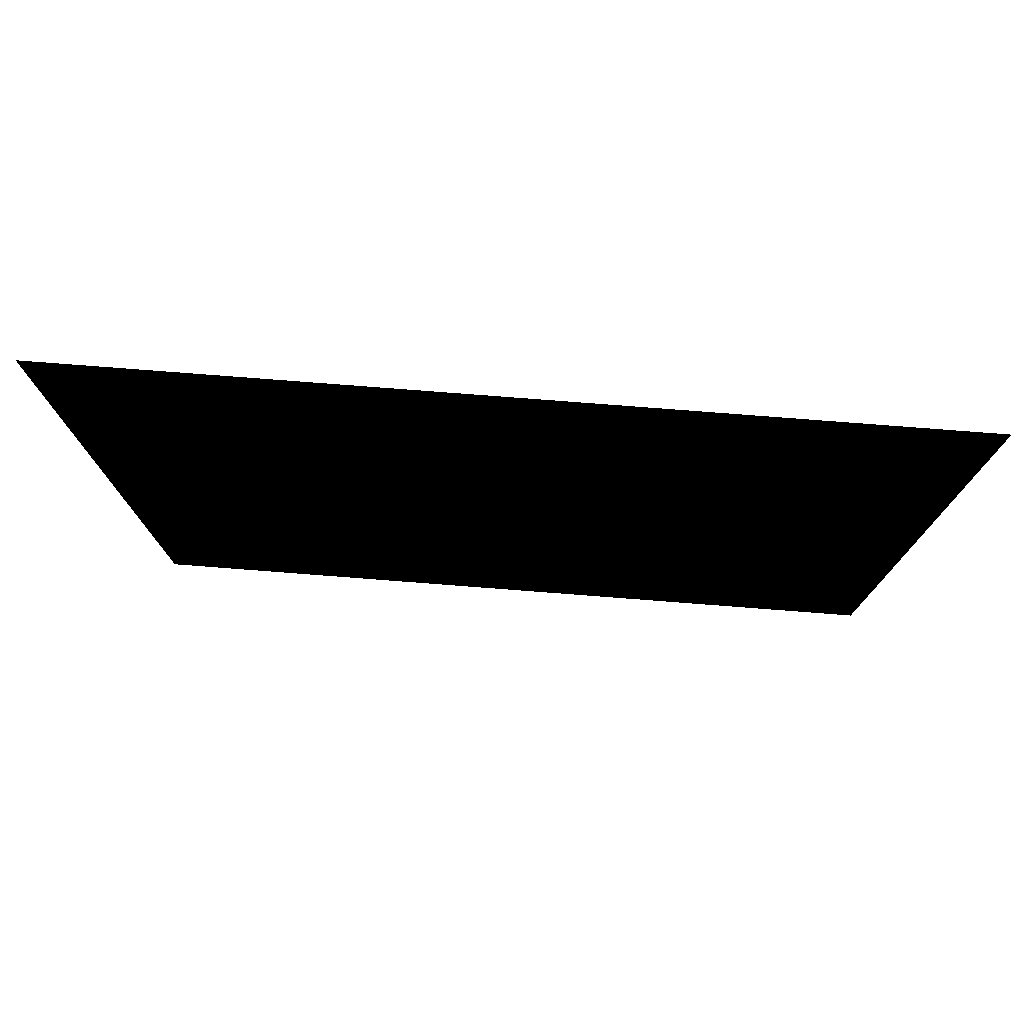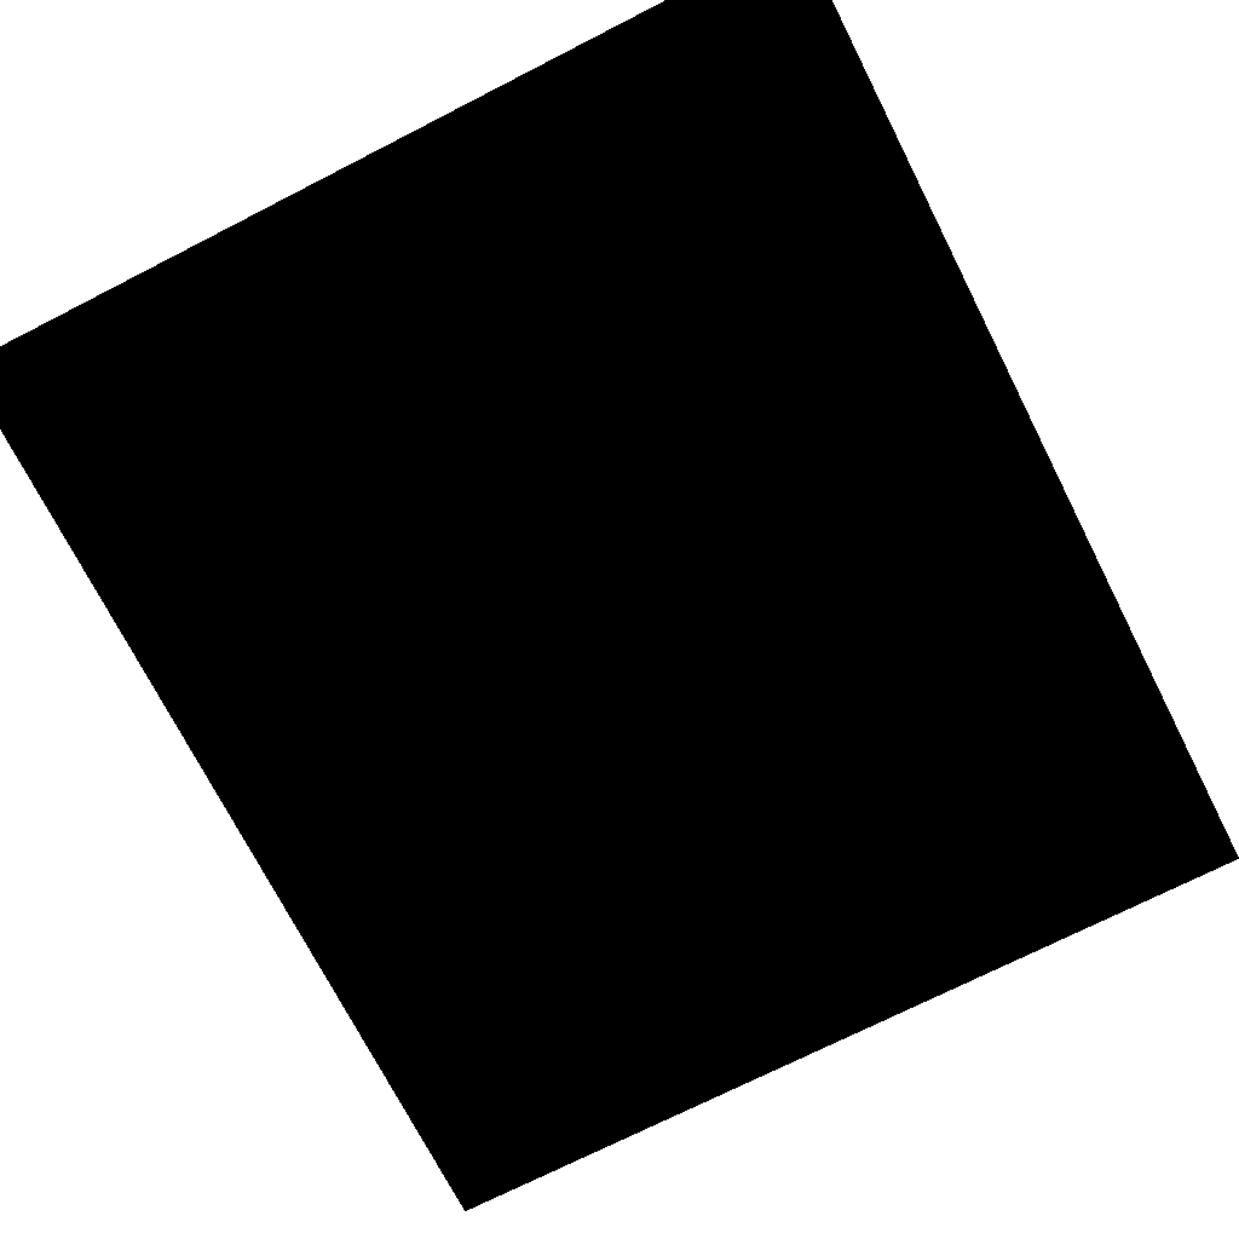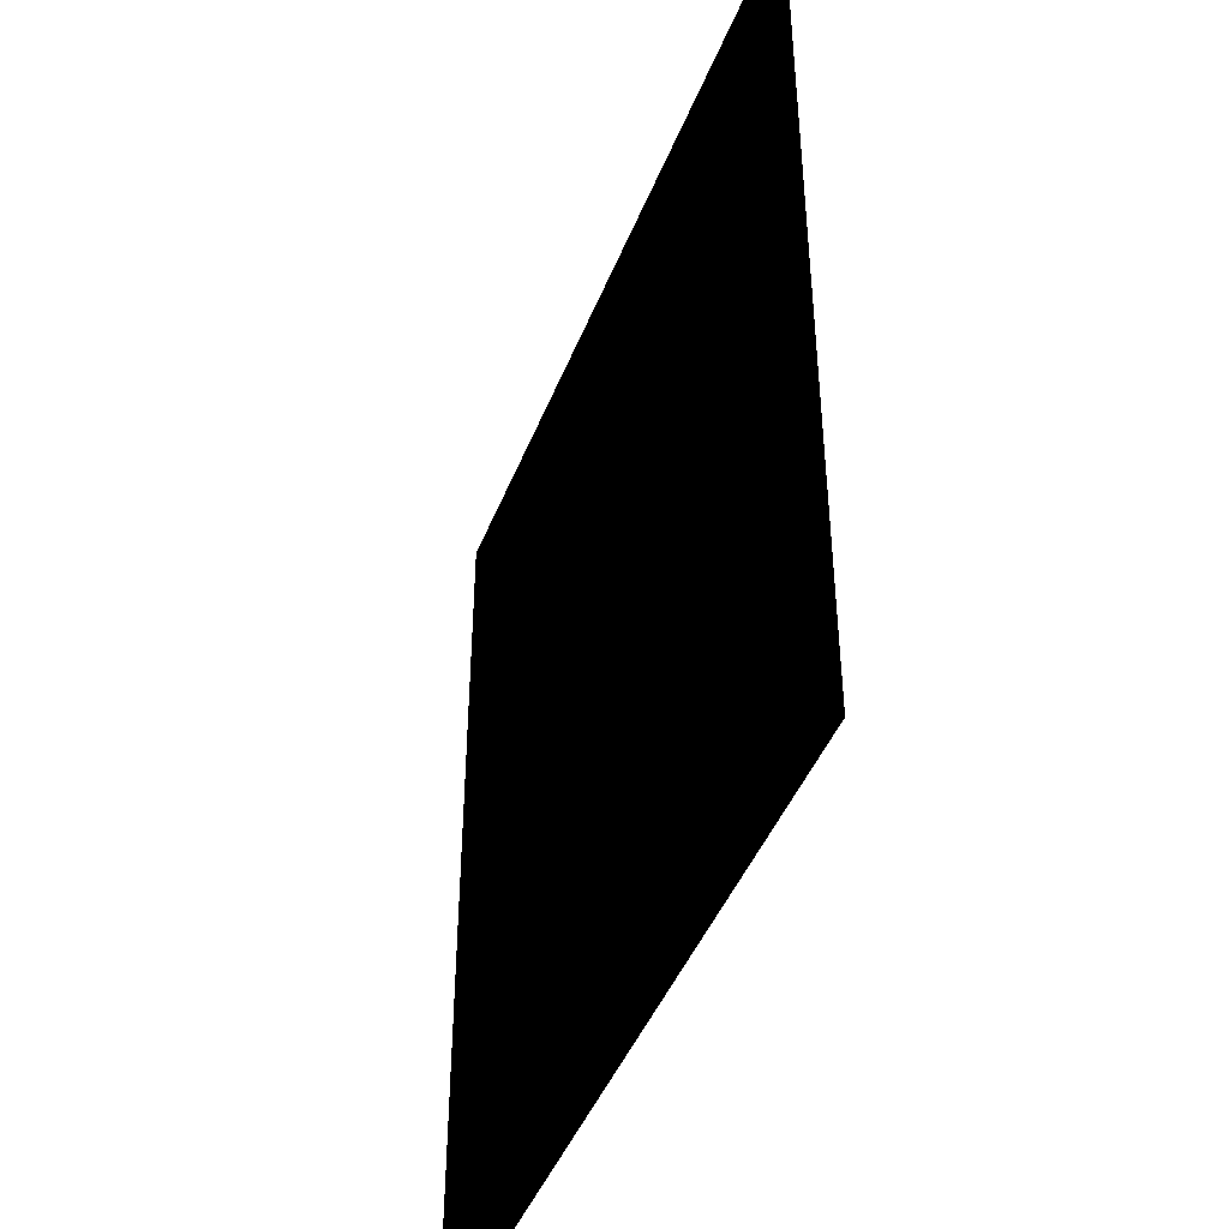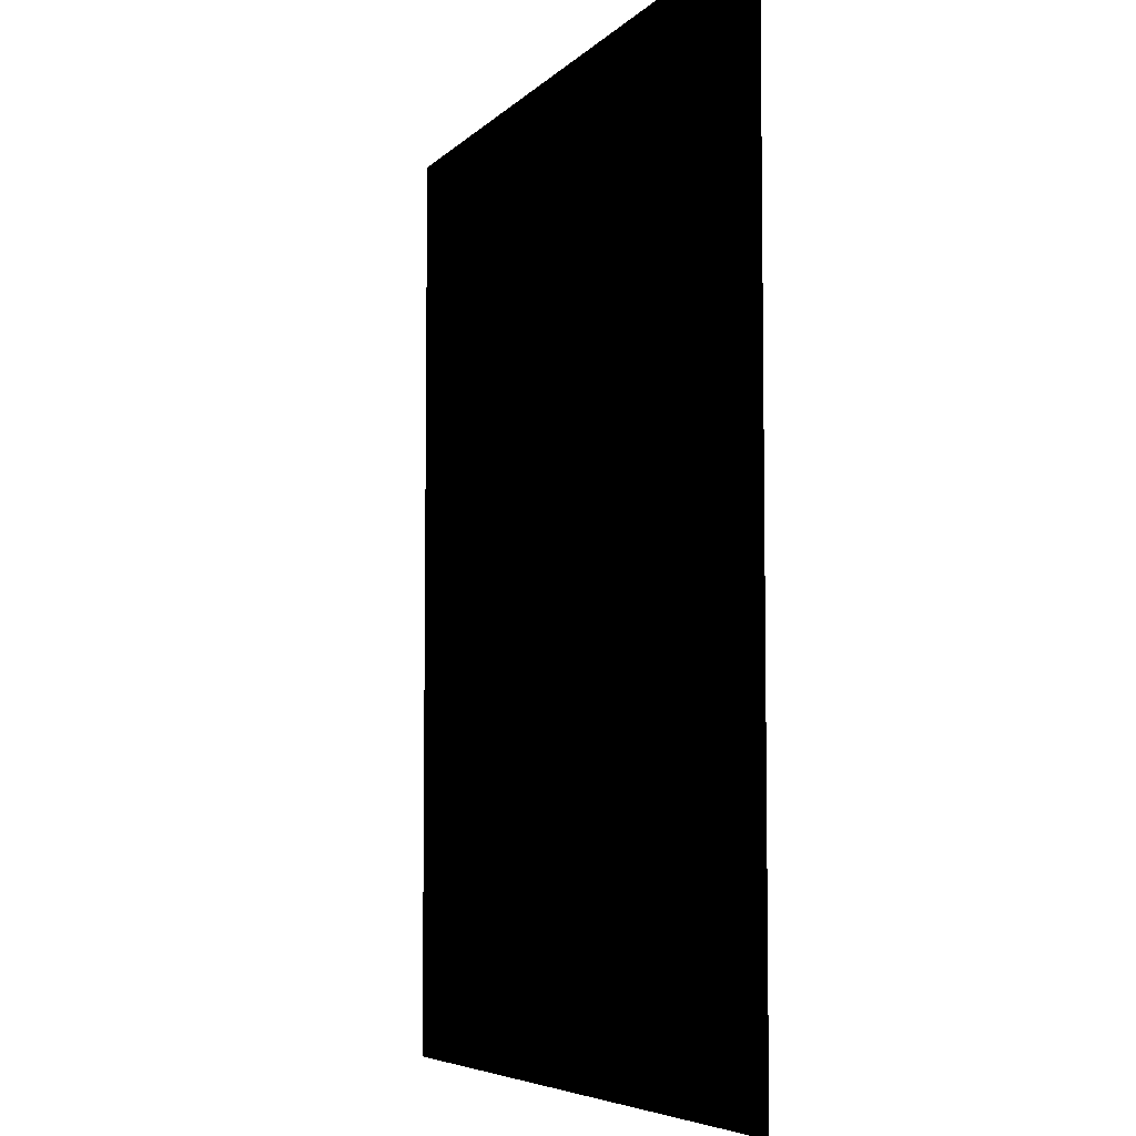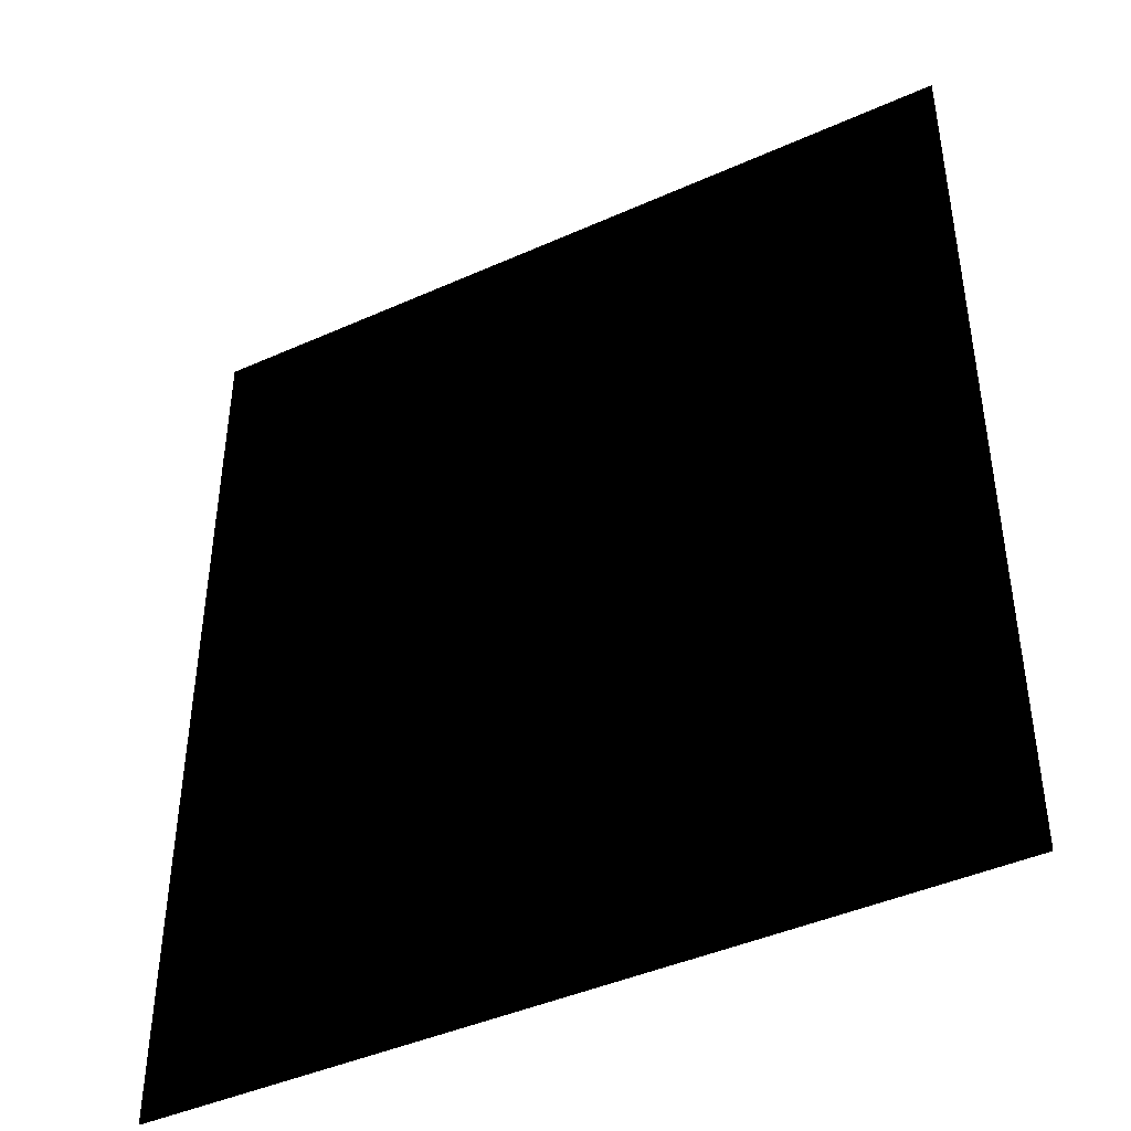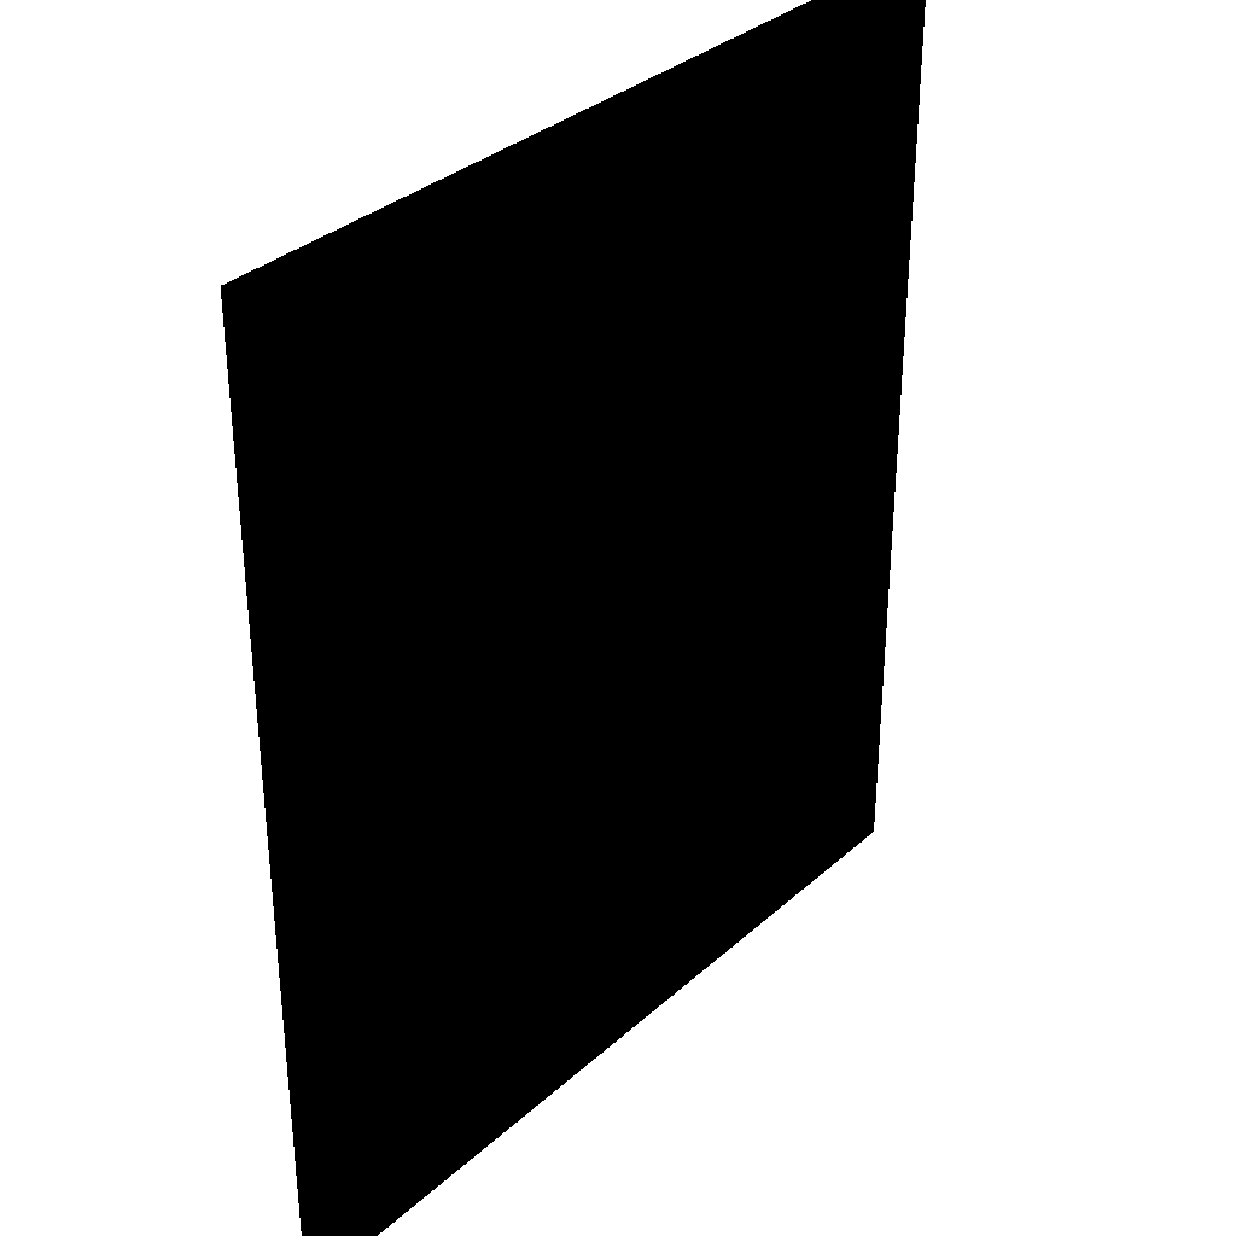
<metadata>
{"format":"obj","ext":"obj","renderer":"f3d","projection":"perspective","resolution":1024,"background":"white","views":[{"elev":78.5,"azim":-175.6,"up":"+Y"},{"elev":-72.5,"azim":-153.0,"up":"+Z"},{"elev":-44.8,"azim":-110.9,"up":"+Y"},{"elev":-5.8,"azim":-111.7,"up":"+Y"},{"elev":-43.3,"azim":-152.1,"up":"+Y"},{"elev":33.6,"azim":-50.3,"up":"+Y"}]}
</metadata>
<code>
g fcbg_arkcity_001_terminalglass_03
v -1.026 1.181 6.199e-05
v -1.026 -1.181 6.199e-05
v 1.026 -1.181 6.199e-05
v 1.026 1.181 6.199e-05
g fcbg_arkcity_001_terminalglass_03_0
f 3 2 1
f 4 3 1

</code>
